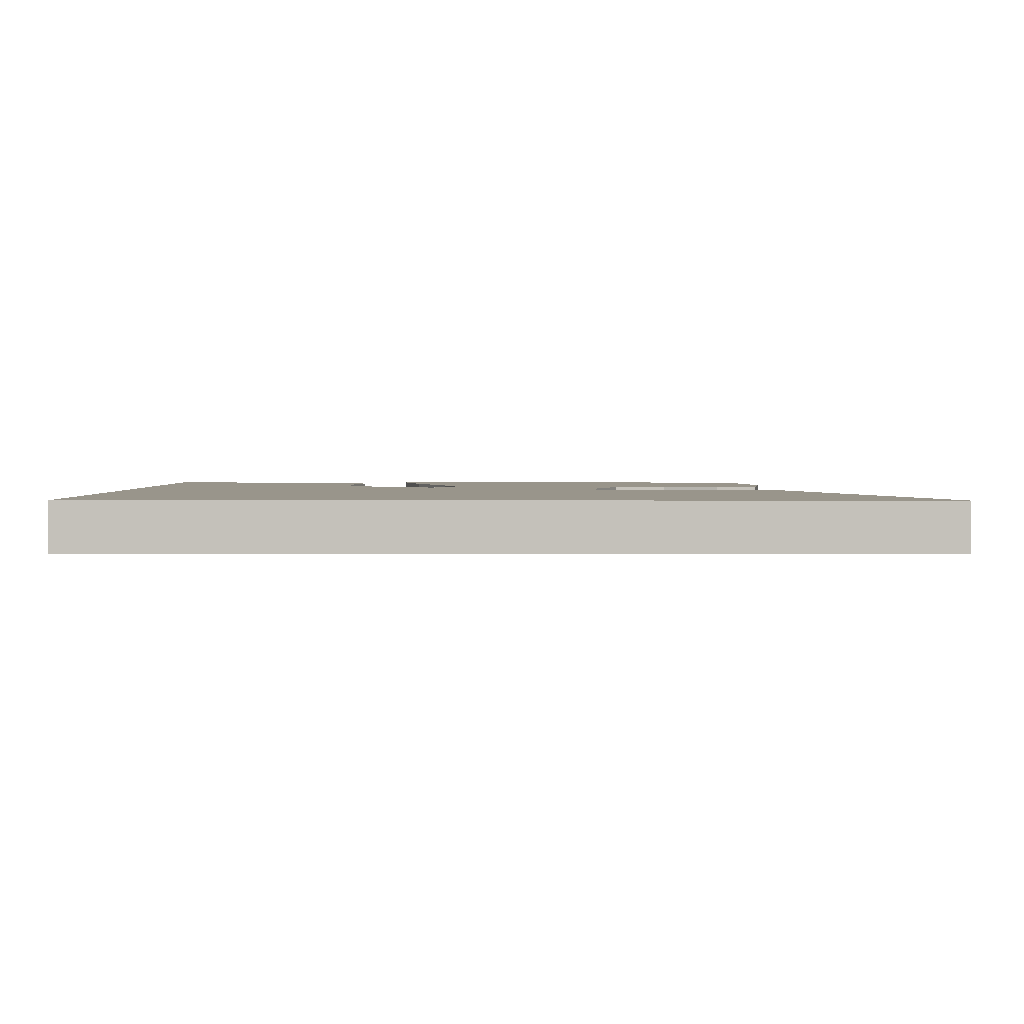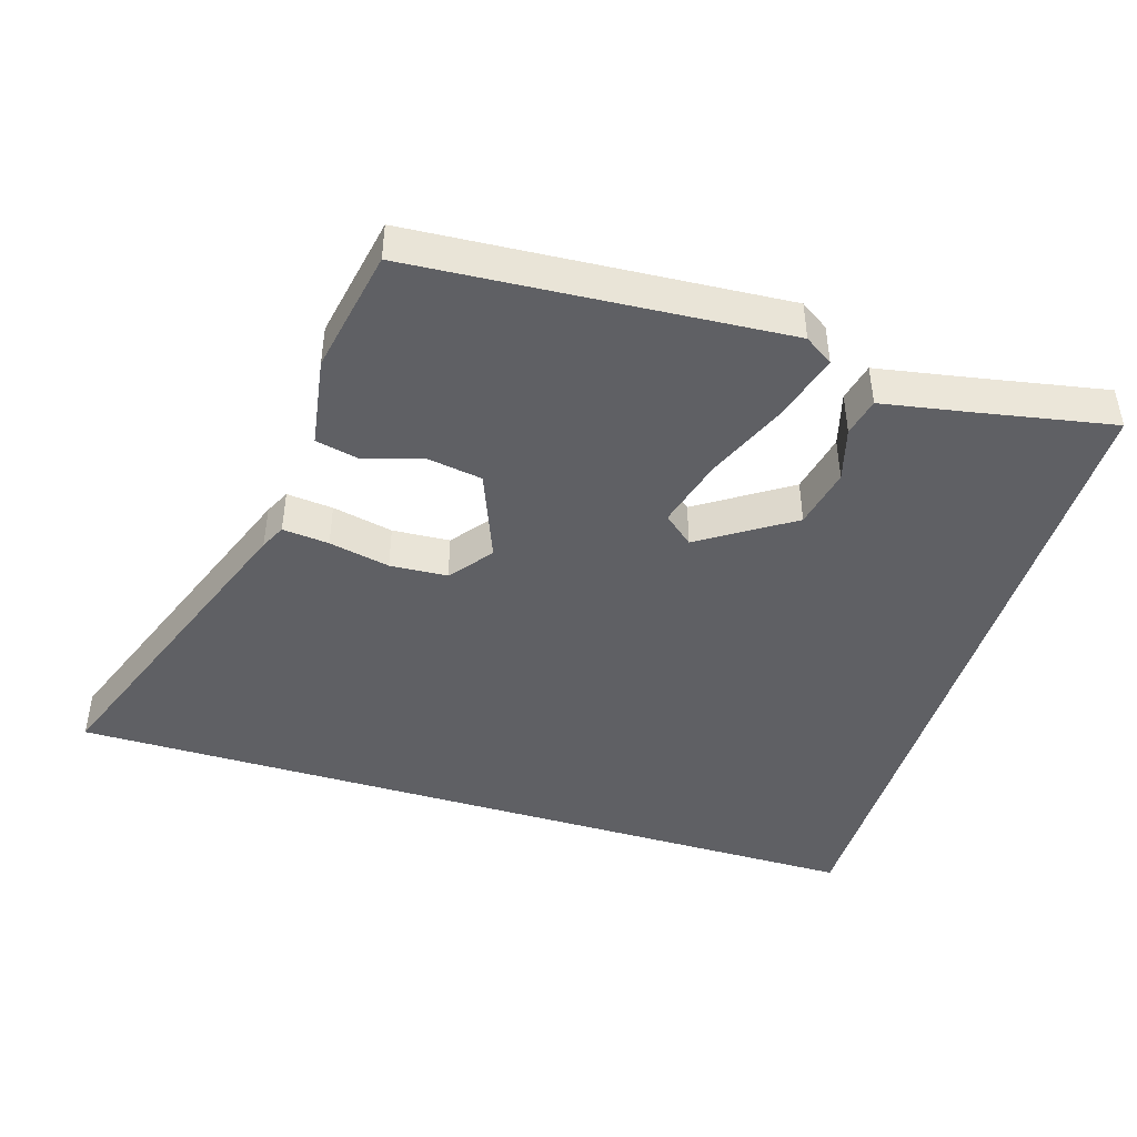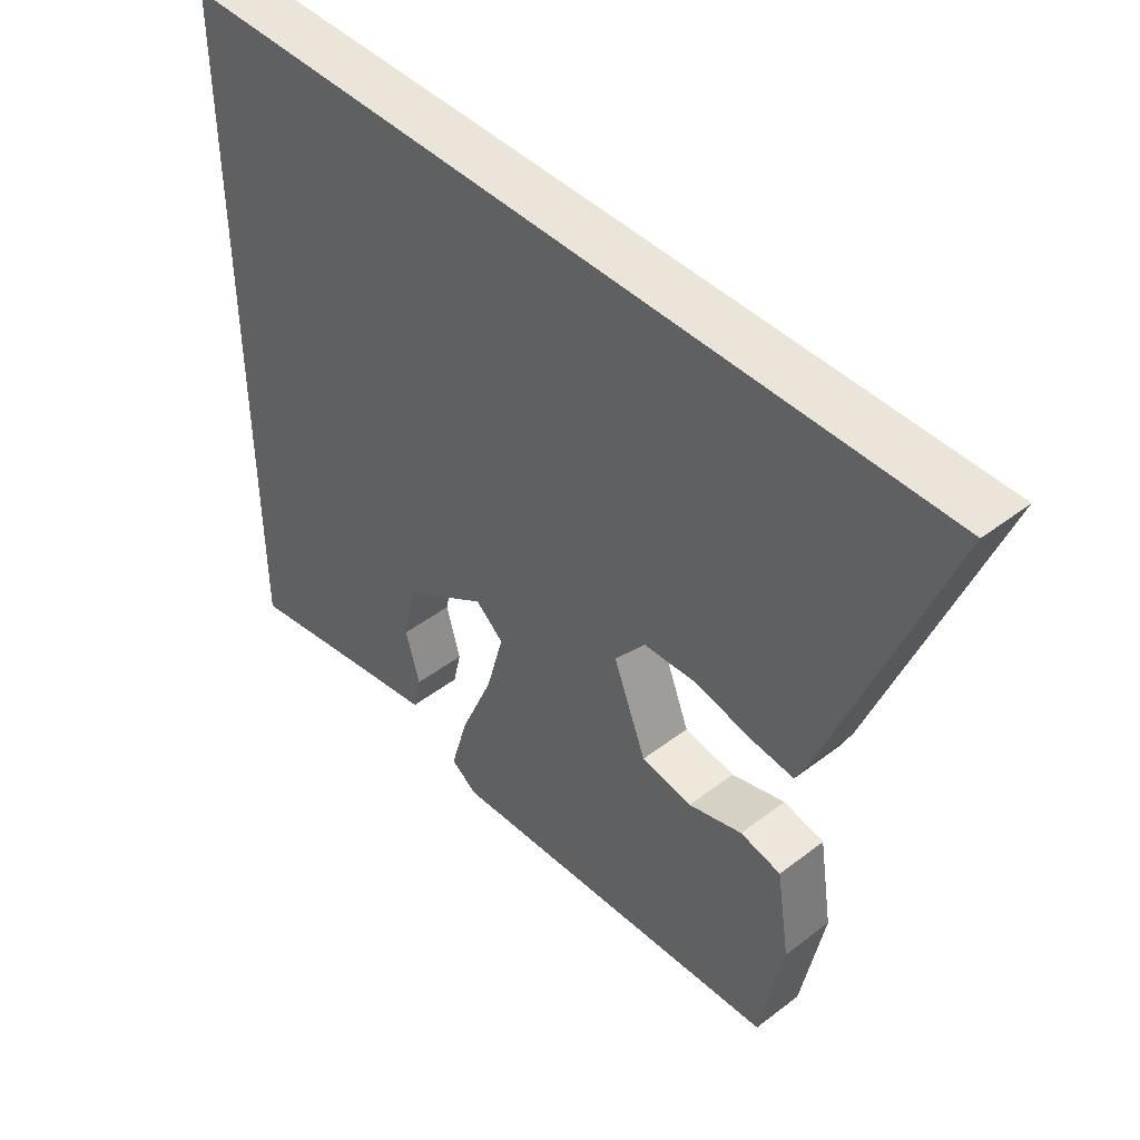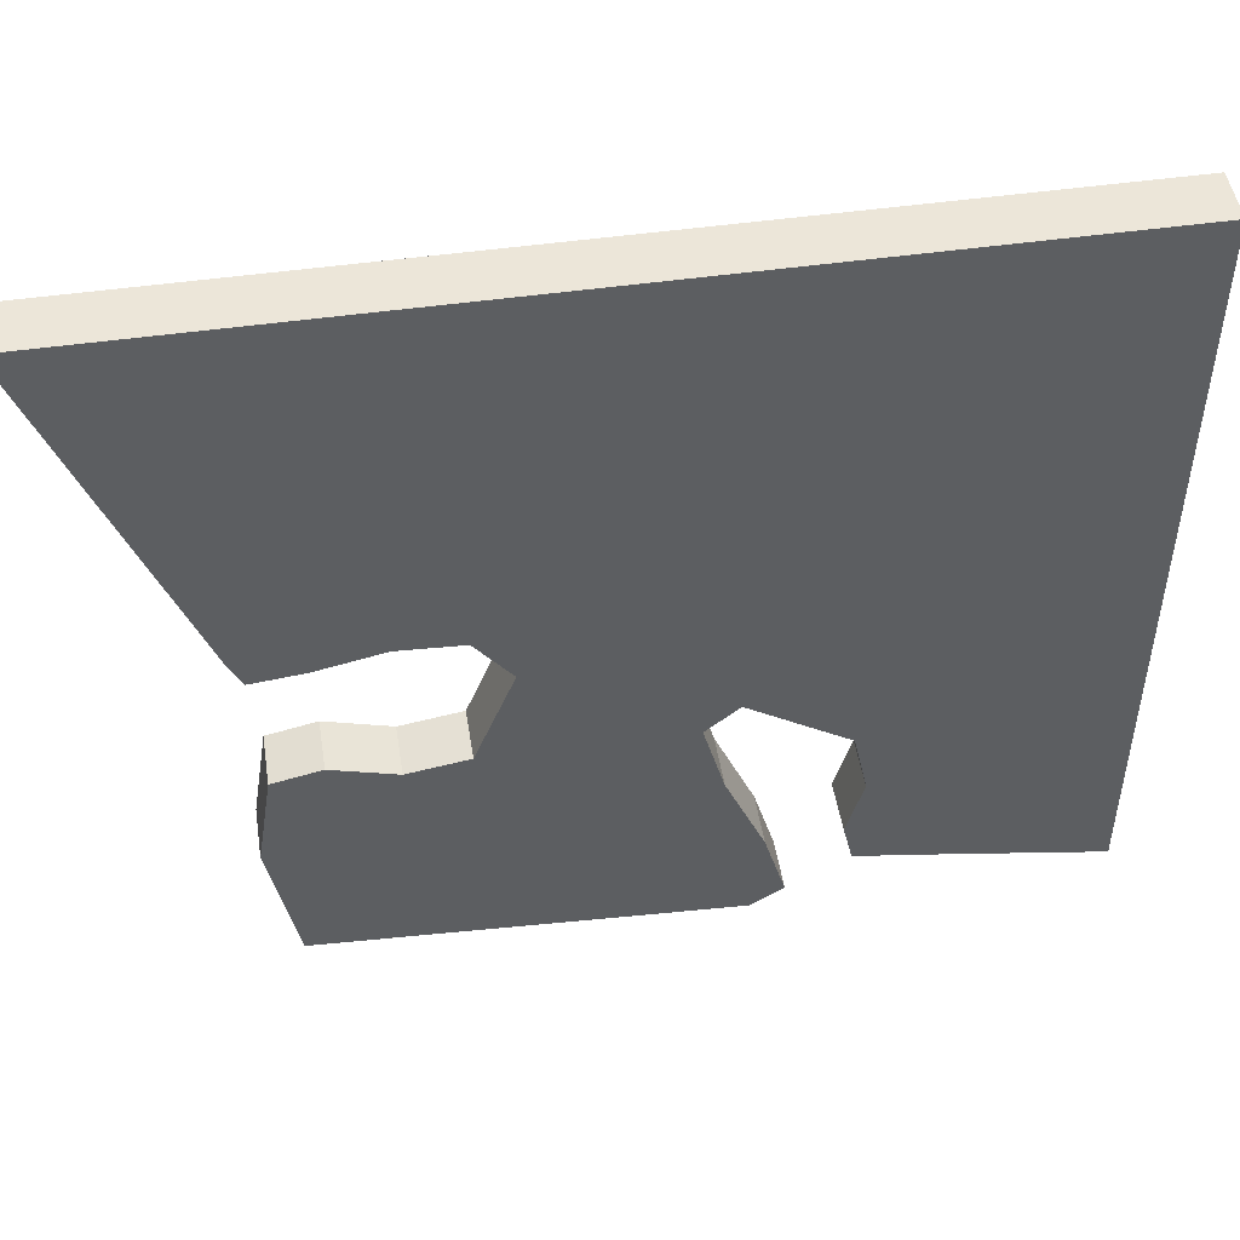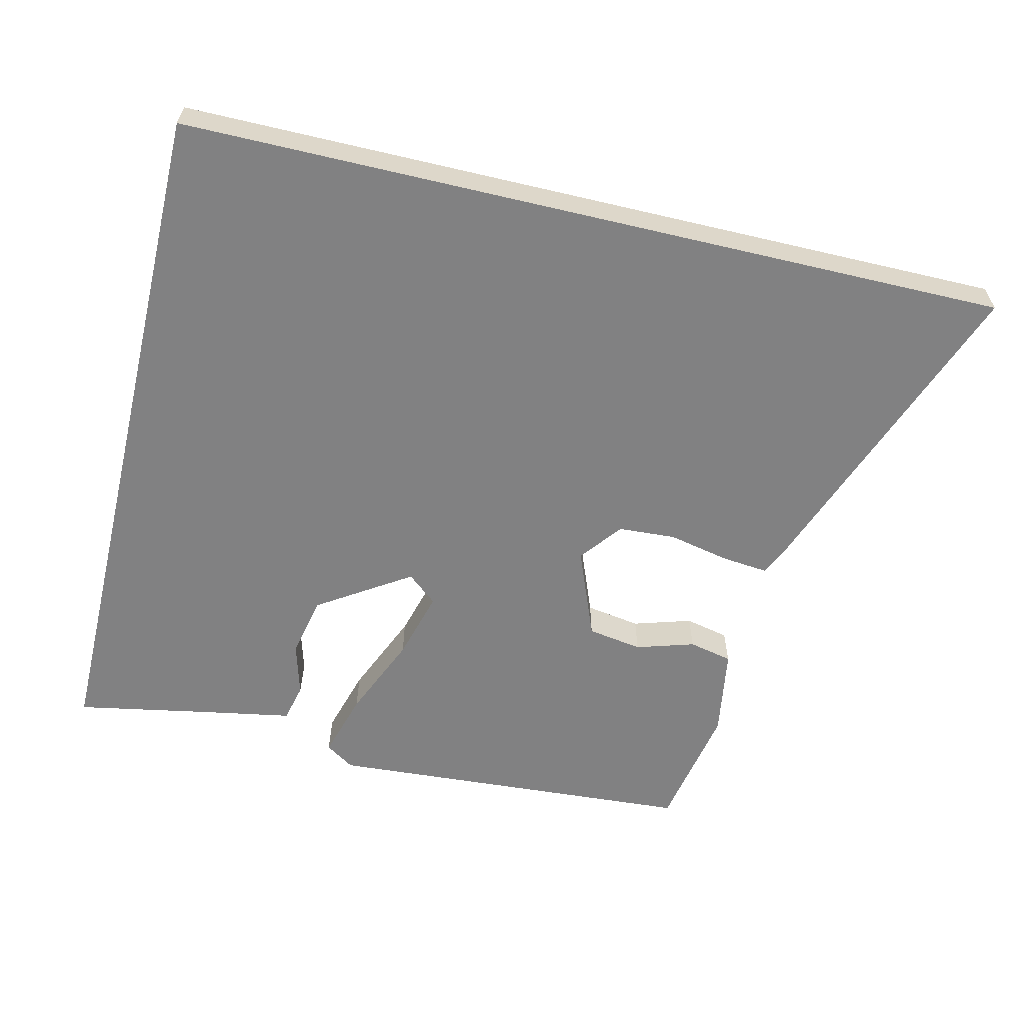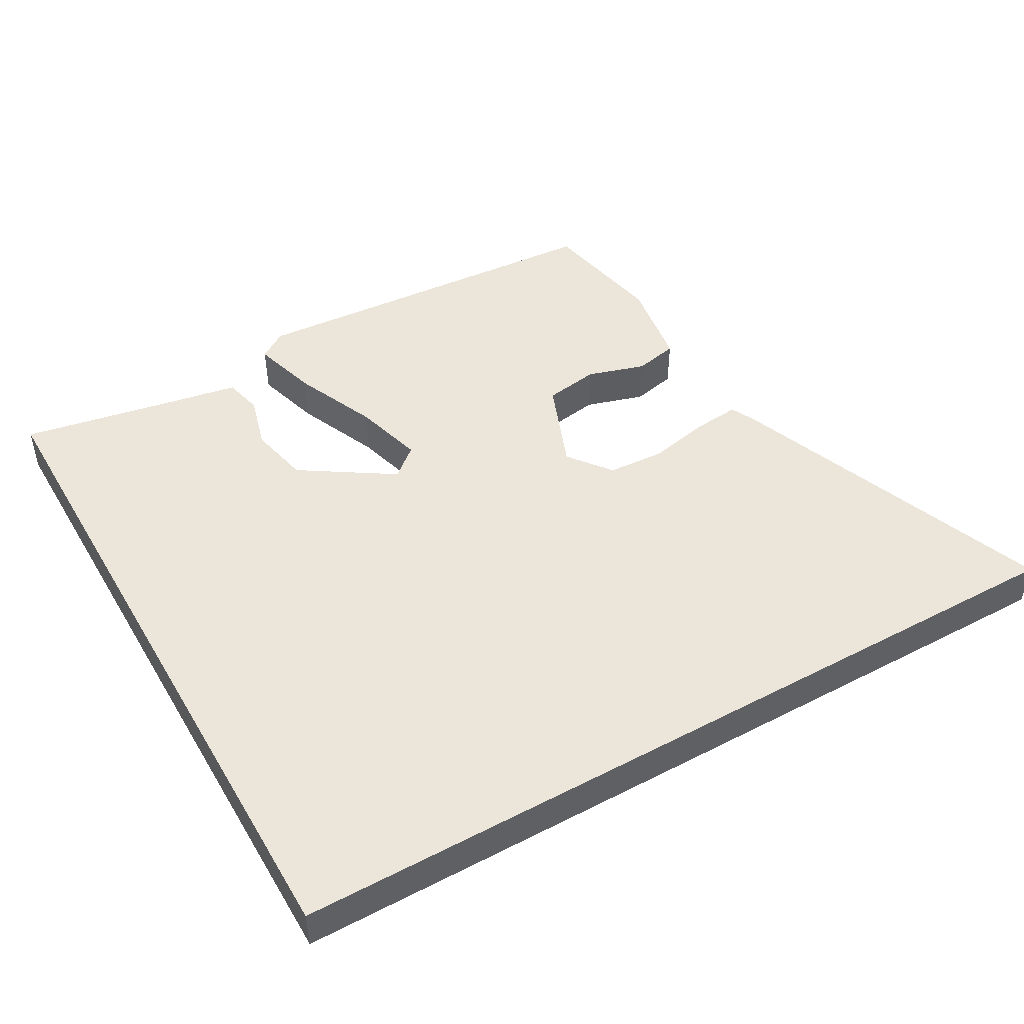
<metadata>
{"format":"obj","ext":"obj","renderer":"f3d","projection":"perspective","resolution":1024,"background":"white","views":[{"elev":2.2,"azim":0.5,"up":"+Y"},{"elev":-44.3,"azim":162.9,"up":"+Y"},{"elev":45.1,"azim":48.5,"up":"+Z"},{"elev":48.9,"azim":171.0,"up":"+Z"},{"elev":-60.4,"azim":-13.4,"up":"+Y"},{"elev":47.1,"azim":-29.7,"up":"+Y"}]}
</metadata>
<code>
v -0.5 0.07 -0.521
v -0.5 0.07 0.5
v 0.708 0.07 0.5
v 0.53 0.07 0.027
v 0.512 0.07 -0.01
v 0.444 0.07 -0.003
v 0.355 0.07 0.016
v 0.271 0.07 0.011
v 0.223 0.07 -0.051
v 0.275 0.07 -0.183
v 0.355 0.07 -0.196
v 0.44 0.07 -0.17
v 0.504 0.07 -0.184
v 0.525 0.07 -0.316
v 0.49 0.07 -0.5
v -0.051 0.07 -0.536
v -0.093 0.07 -0.508
v -0.065 0.07 -0.411
v -0.013 0.07 -0.289
v 0.015 0.07 -0.187
v -0.029 0.07 -0.15
v -0.163 0.07 -0.237
v -0.182 0.07 -0.326
v -0.16 0.07 -0.405
v -0.173 0.07 -0.461
v -0.296 0.07 -0.483
v -0.5 0 -0.521
v -0.5 0 0.5
v 0.708 0 0.5
v 0.53 0 0.027
v 0.512 0 -0.01
v 0.444 0 -0.003
v 0.355 0 0.016
v 0.271 0 0.011
v 0.223 0 -0.051
v 0.275 0 -0.183
v 0.355 0 -0.196
v 0.44 0 -0.17
v 0.504 0 -0.184
v 0.525 0 -0.316
v 0.49 0 -0.5
v -0.051 0 -0.536
v -0.093 0 -0.508
v -0.065 0 -0.411
v -0.013 0 -0.289
v 0.015 0 -0.187
v -0.029 0 -0.15
v -0.163 0 -0.237
v -0.182 0 -0.326
v -0.16 0 -0.405
v -0.173 0 -0.461
v -0.296 0 -0.483
f 23 24 25 26
f 26 1 2
f 23 26 2
f 22 23 2
f 21 22 2 3
f 20 21 3
f 19 20 3
f 16 17 18
f 15 16 18
f 14 15 18
f 13 14 18
f 12 13 18
f 11 12 18
f 10 11 18 19
f 9 10 19
f 8 9 19
f 5 6 7
f 4 5 7
f 3 4 7
f 3 7 8
f 3 8 19
f 52 51 50 49
f 28 27 52
f 28 52 49
f 28 49 48
f 29 28 48 47
f 29 47 46
f 29 46 45
f 44 43 42
f 44 42 41
f 44 41 40
f 44 40 39
f 44 39 38
f 44 38 37
f 45 44 37 36
f 45 36 35
f 45 35 34
f 33 32 31
f 33 31 30
f 33 30 29
f 34 33 29
f 45 34 29
f 1 27 28 2
f 2 28 29 3
f 3 29 30 4
f 4 30 31 5
f 5 31 32 6
f 6 32 33 7
f 7 33 34 8
f 8 34 35 9
f 9 35 36 10
f 10 36 37 11
f 11 37 38 12
f 12 38 39 13
f 13 39 40 14
f 14 40 41 15
f 15 41 42 16
f 16 42 43 17
f 17 43 44 18
f 18 44 45 19
f 19 45 46 20
f 20 46 47 21
f 21 47 48 22
f 22 48 49 23
f 23 49 50 24
f 24 50 51 25
f 25 51 52 26
f 26 52 27 1

</code>
